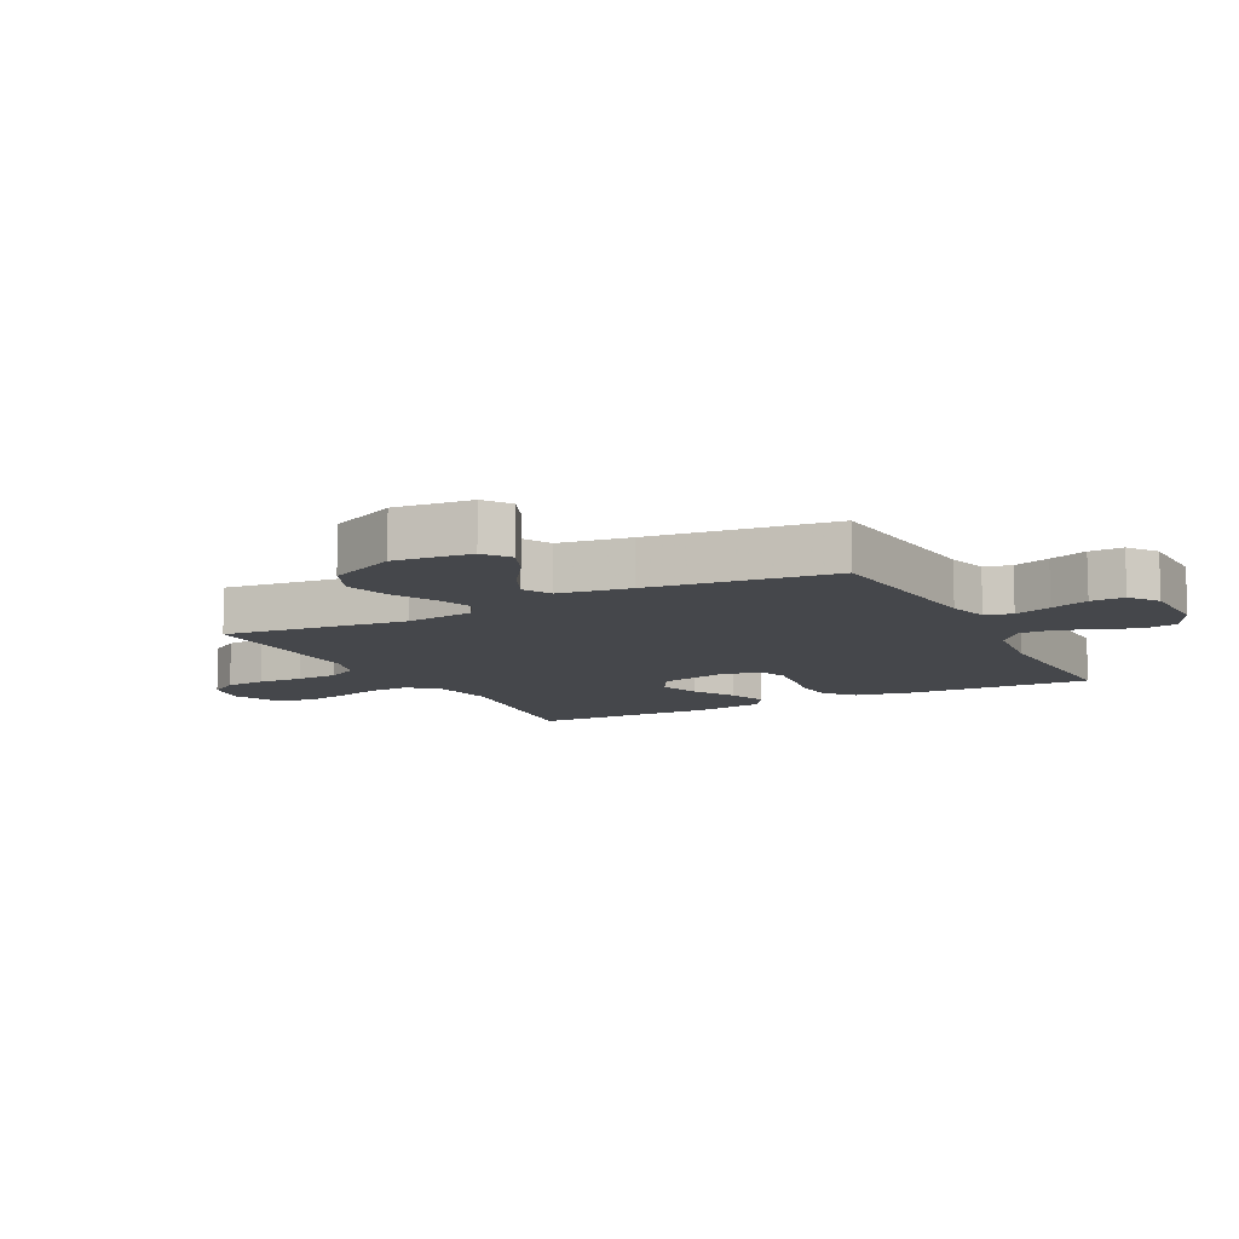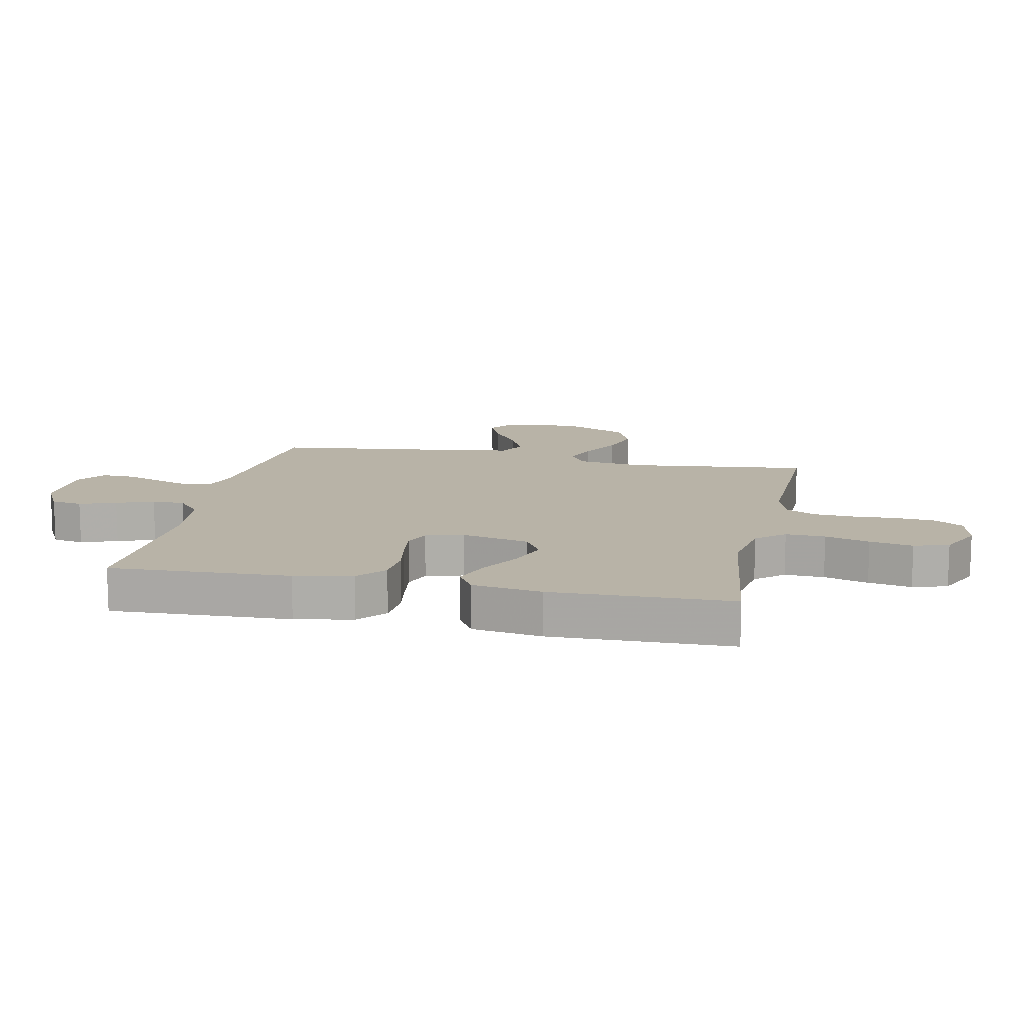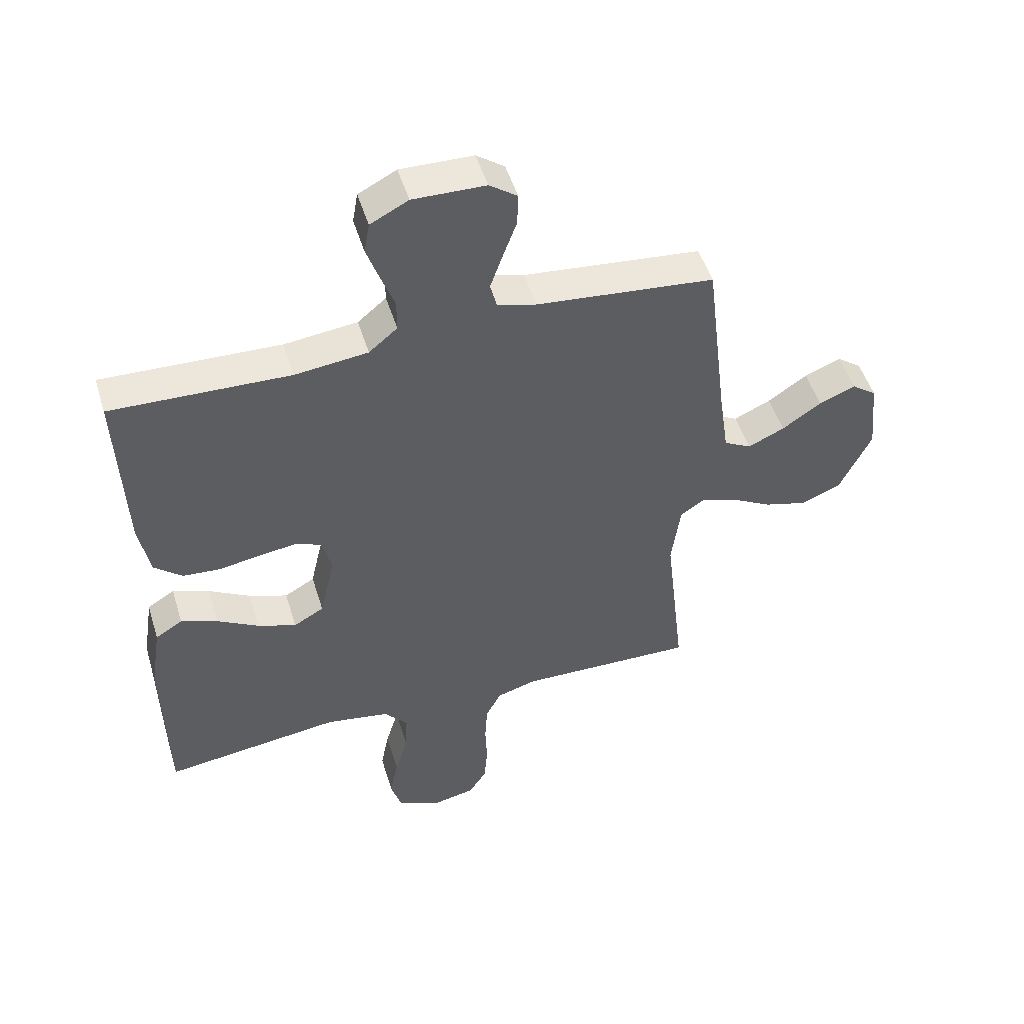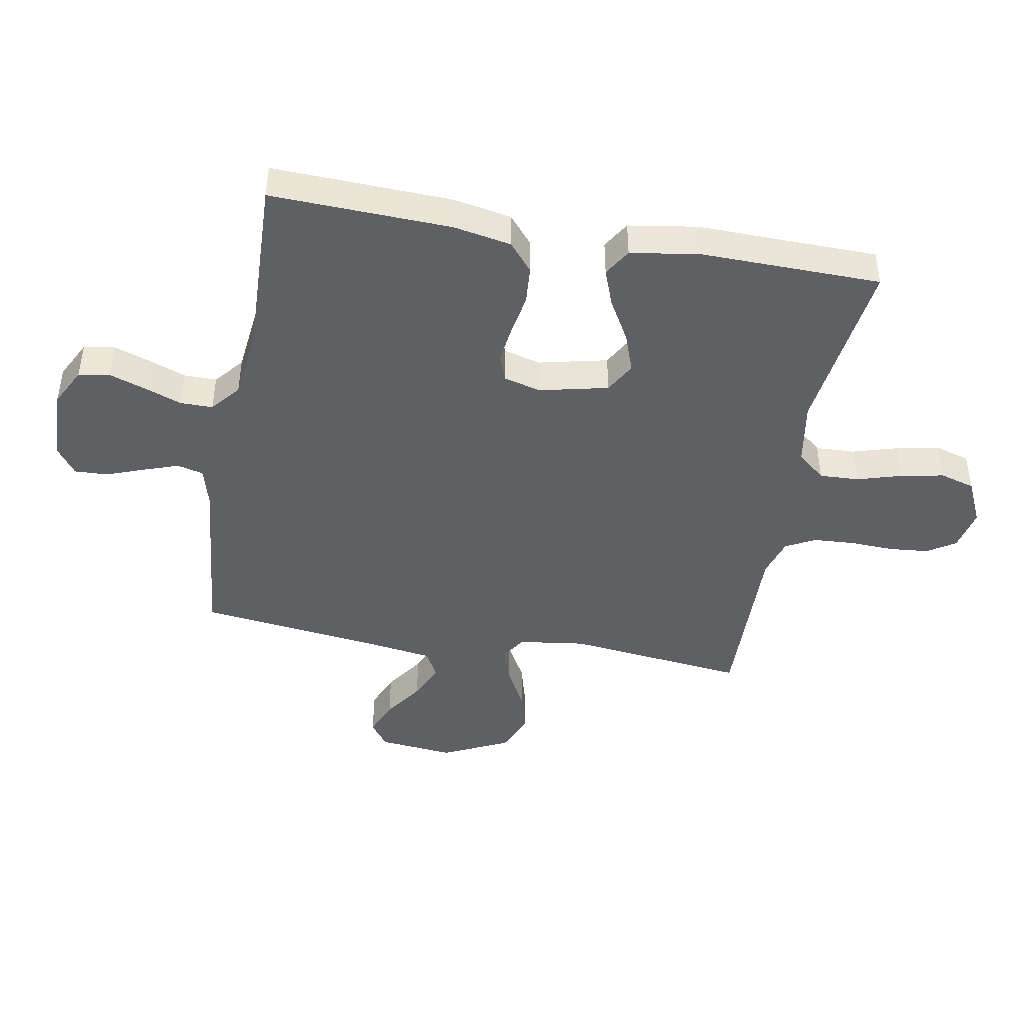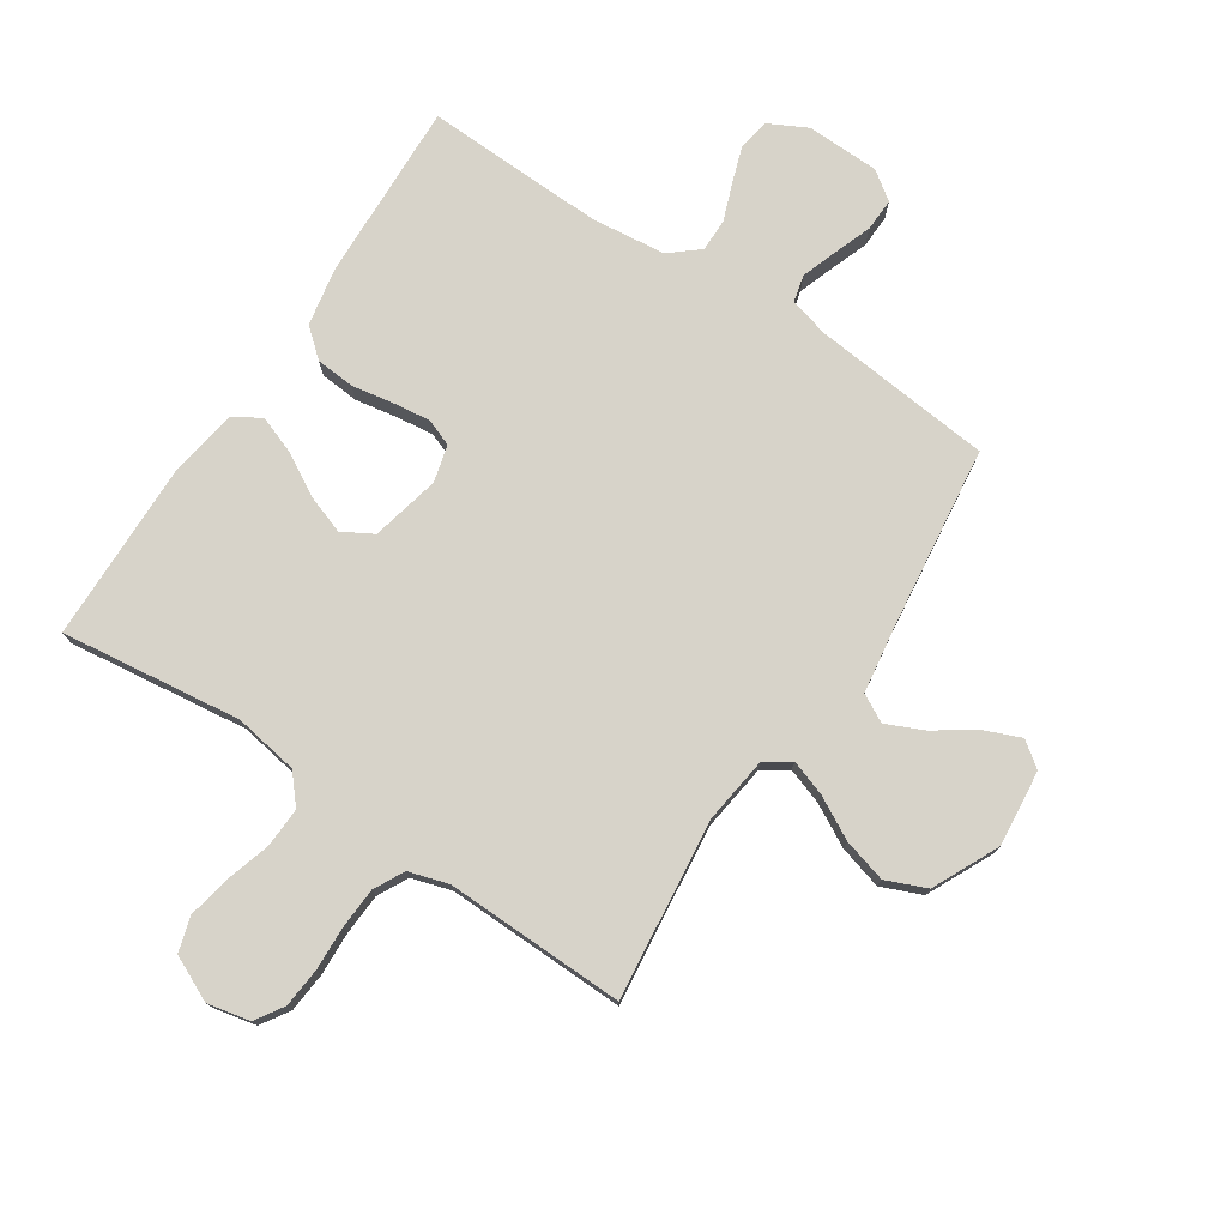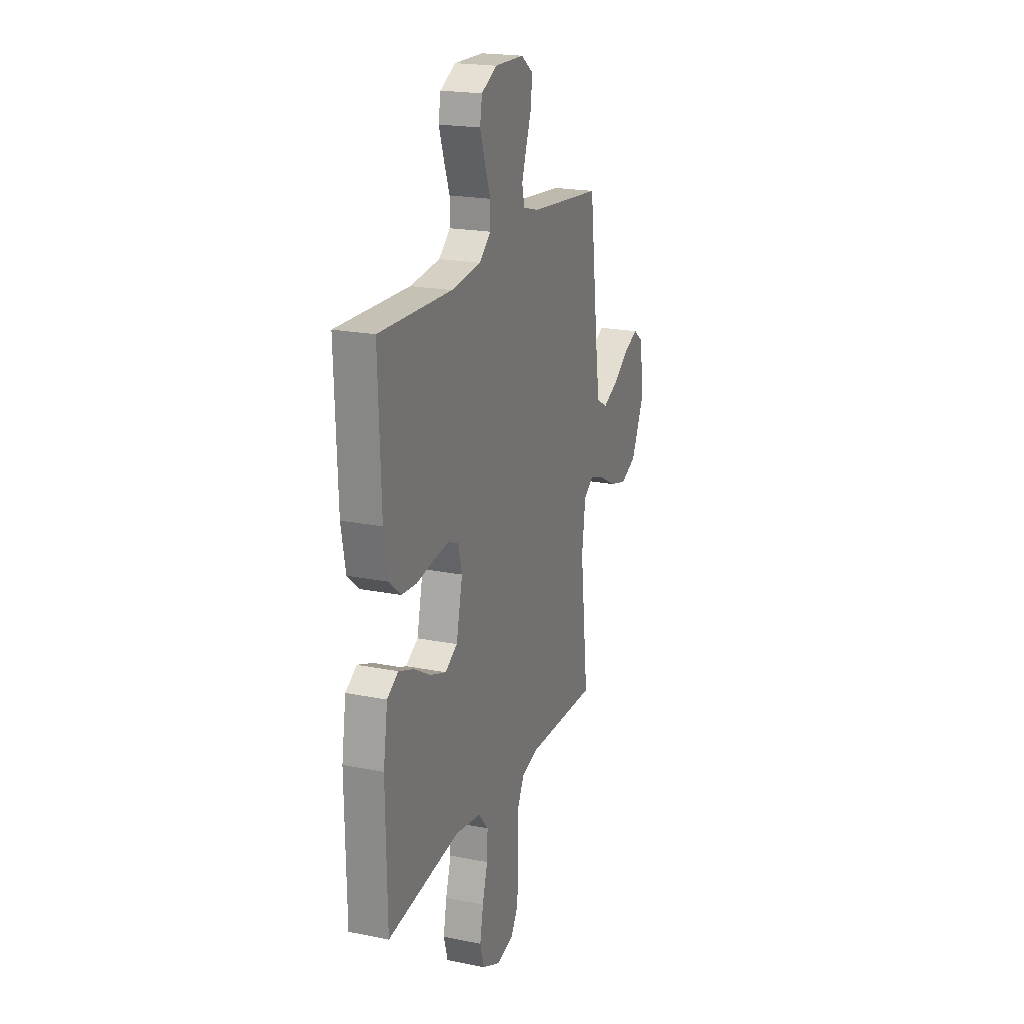
<metadata>
{"format":"obj","ext":"obj","renderer":"f3d","projection":"perspective","resolution":1024,"background":"white","views":[{"elev":-10.4,"azim":-62.7,"up":"+Y"},{"elev":12.8,"azim":101.7,"up":"+Y"},{"elev":50.0,"azim":163.1,"up":"+Z"},{"elev":-44.1,"azim":79.8,"up":"+Y"},{"elev":76.3,"azim":-146.6,"up":"+Y"},{"elev":20.5,"azim":110.0,"up":"+Z"}]}
</metadata>
<code>
v 0.5 0.07 -0.5
v 0.2 0.07 -0.462
v 0.093 0.07 -0.48
v 0.053 0.07 -0.527
v 0.056 0.07 -0.593
v 0.078 0.07 -0.667
v 0.092 0.07 -0.739
v 0.075 0.07 -0.797
v 0 0.07 -0.832
v -0.071 0.07 -0.817
v -0.101 0.07 -0.77
v -0.107 0.07 -0.704
v -0.104 0.07 -0.631
v -0.108 0.07 -0.563
v -0.134 0.07 -0.513
v -0.2 0.07 -0.493
v -0.5 0.07 -0.5
v -0.466 0.07 -0.2
v -0.481 0.07 -0.089
v -0.523 0.07 -0.061
v -0.582 0.07 -0.081
v -0.652 0.07 -0.119
v -0.724 0.07 -0.139
v -0.791 0.07 -0.111
v -0.844 0.07 0
v -0.831 0.07 0.126
v -0.789 0.07 0.157
v -0.728 0.07 0.132
v -0.662 0.07 0.087
v -0.6 0.07 0.059
v -0.554 0.07 0.084
v -0.537 0.07 0.2
v -0.5 0.07 0.5
v -0.2 0.07 0.53
v -0.134 0.07 0.548
v -0.123 0.07 0.592
v -0.144 0.07 0.652
v -0.167 0.07 0.714
v -0.169 0.07 0.769
v -0.122 0.07 0.803
v 0 0.07 0.806
v 0.064 0.07 0.773
v 0.073 0.07 0.721
v 0.052 0.07 0.66
v 0.029 0.07 0.598
v 0.029 0.07 0.544
v 0.077 0.07 0.504
v 0.2 0.07 0.49
v 0.5 0.07 0.5
v 0.489 0.07 0.2
v 0.471 0.07 0.104
v 0.424 0.07 0.064
v 0.36 0.07 0.059
v 0.291 0.07 0.071
v 0.228 0.07 0.079
v 0.183 0.07 0.062
v 0.167 0.07 0
v 0.193 0.07 -0.114
v 0.244 0.07 -0.143
v 0.309 0.07 -0.12
v 0.379 0.07 -0.08
v 0.441 0.07 -0.057
v 0.487 0.07 -0.085
v 0.505 0.07 -0.2
v 0.5 0 -0.5
v 0.2 0 -0.462
v 0.093 0 -0.48
v 0.053 0 -0.527
v 0.056 0 -0.593
v 0.078 0 -0.667
v 0.092 0 -0.739
v 0.075 0 -0.797
v 0 0 -0.832
v -0.071 0 -0.817
v -0.101 0 -0.77
v -0.107 0 -0.704
v -0.104 0 -0.631
v -0.108 0 -0.563
v -0.134 0 -0.513
v -0.2 0 -0.493
v -0.5 0 -0.5
v -0.466 0 -0.2
v -0.481 0 -0.089
v -0.523 0 -0.061
v -0.582 0 -0.081
v -0.652 0 -0.119
v -0.724 0 -0.139
v -0.791 0 -0.111
v -0.844 0 0
v -0.831 0 0.126
v -0.789 0 0.157
v -0.728 0 0.132
v -0.662 0 0.087
v -0.6 0 0.059
v -0.554 0 0.084
v -0.537 0 0.2
v -0.5 0 0.5
v -0.2 0 0.53
v -0.134 0 0.548
v -0.123 0 0.592
v -0.144 0 0.652
v -0.167 0 0.714
v -0.169 0 0.769
v -0.122 0 0.803
v 0 0 0.806
v 0.064 0 0.773
v 0.073 0 0.721
v 0.052 0 0.66
v 0.029 0 0.598
v 0.029 0 0.544
v 0.077 0 0.504
v 0.2 0 0.49
v 0.5 0 0.5
v 0.489 0 0.2
v 0.471 0 0.104
v 0.424 0 0.064
v 0.36 0 0.059
v 0.291 0 0.071
v 0.228 0 0.079
v 0.183 0 0.062
v 0.167 0 0
v 0.193 0 -0.114
v 0.244 0 -0.143
v 0.309 0 -0.12
v 0.379 0 -0.08
v 0.441 0 -0.057
v 0.487 0 -0.085
v 0.505 0 -0.2
f 63 64 1 2
f 60 61 62 63
f 59 60 63 2
f 58 59 2 3
f 57 58 3 4
f 51 52 53 54
f 51 54 55
f 48 49 50 51
f 47 48 51 55
f 46 47 55 56
f 42 43 44 45
f 40 41 42 45
f 40 45 46
f 37 38 39 40
f 36 37 40 46
f 35 36 46 56
f 32 33 34
f 31 32 34 35
f 26 27 28 29
f 26 29 30
f 25 26 30
f 24 25 30
f 21 22 23 24
f 20 21 24 30
f 19 20 30 31
f 16 17 18
f 15 16 18 19
f 10 11 12 13
f 10 13 14
f 9 10 14
f 8 9 14
f 5 6 7 8
f 5 8 14 15
f 31 35 56 57
f 31 57 4
f 15 19 31
f 4 5 15 31
f 66 65 128 127
f 127 126 125 124
f 66 127 124 123
f 67 66 123 122
f 68 67 122 121
f 118 117 116 115
f 119 118 115
f 115 114 113 112
f 119 115 112 111
f 120 119 111 110
f 109 108 107 106
f 109 106 105 104
f 110 109 104
f 104 103 102 101
f 110 104 101 100
f 120 110 100 99
f 98 97 96
f 99 98 96 95
f 93 92 91 90
f 94 93 90
f 94 90 89
f 94 89 88
f 88 87 86 85
f 94 88 85 84
f 95 94 84 83
f 82 81 80
f 83 82 80 79
f 77 76 75 74
f 78 77 74
f 78 74 73
f 78 73 72
f 72 71 70 69
f 79 78 72 69
f 121 120 99 95
f 68 121 95
f 95 83 79
f 95 79 69 68
f 1 65 66 2
f 2 66 67 3
f 3 67 68 4
f 4 68 69 5
f 5 69 70 6
f 6 70 71 7
f 7 71 72 8
f 8 72 73 9
f 9 73 74 10
f 10 74 75 11
f 11 75 76 12
f 12 76 77 13
f 13 77 78 14
f 14 78 79 15
f 15 79 80 16
f 16 80 81 17
f 17 81 82 18
f 18 82 83 19
f 19 83 84 20
f 20 84 85 21
f 21 85 86 22
f 22 86 87 23
f 23 87 88 24
f 24 88 89 25
f 25 89 90 26
f 26 90 91 27
f 27 91 92 28
f 28 92 93 29
f 29 93 94 30
f 30 94 95 31
f 31 95 96 32
f 32 96 97 33
f 33 97 98 34
f 34 98 99 35
f 35 99 100 36
f 36 100 101 37
f 37 101 102 38
f 38 102 103 39
f 39 103 104 40
f 40 104 105 41
f 41 105 106 42
f 42 106 107 43
f 43 107 108 44
f 44 108 109 45
f 45 109 110 46
f 46 110 111 47
f 47 111 112 48
f 48 112 113 49
f 49 113 114 50
f 50 114 115 51
f 51 115 116 52
f 52 116 117 53
f 53 117 118 54
f 54 118 119 55
f 55 119 120 56
f 56 120 121 57
f 57 121 122 58
f 58 122 123 59
f 59 123 124 60
f 60 124 125 61
f 61 125 126 62
f 62 126 127 63
f 63 127 128 64
f 64 128 65 1

</code>
